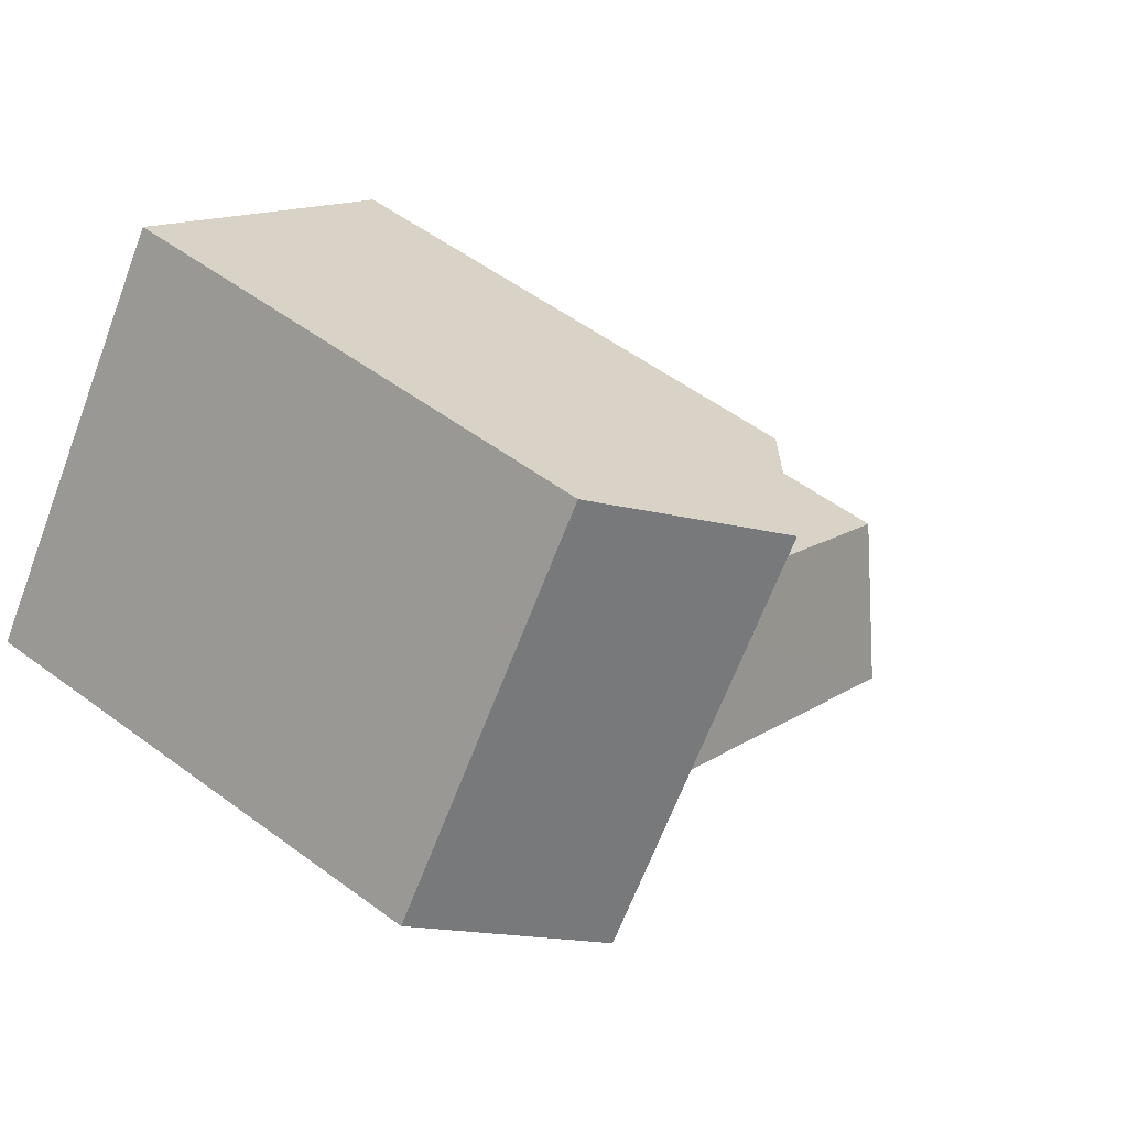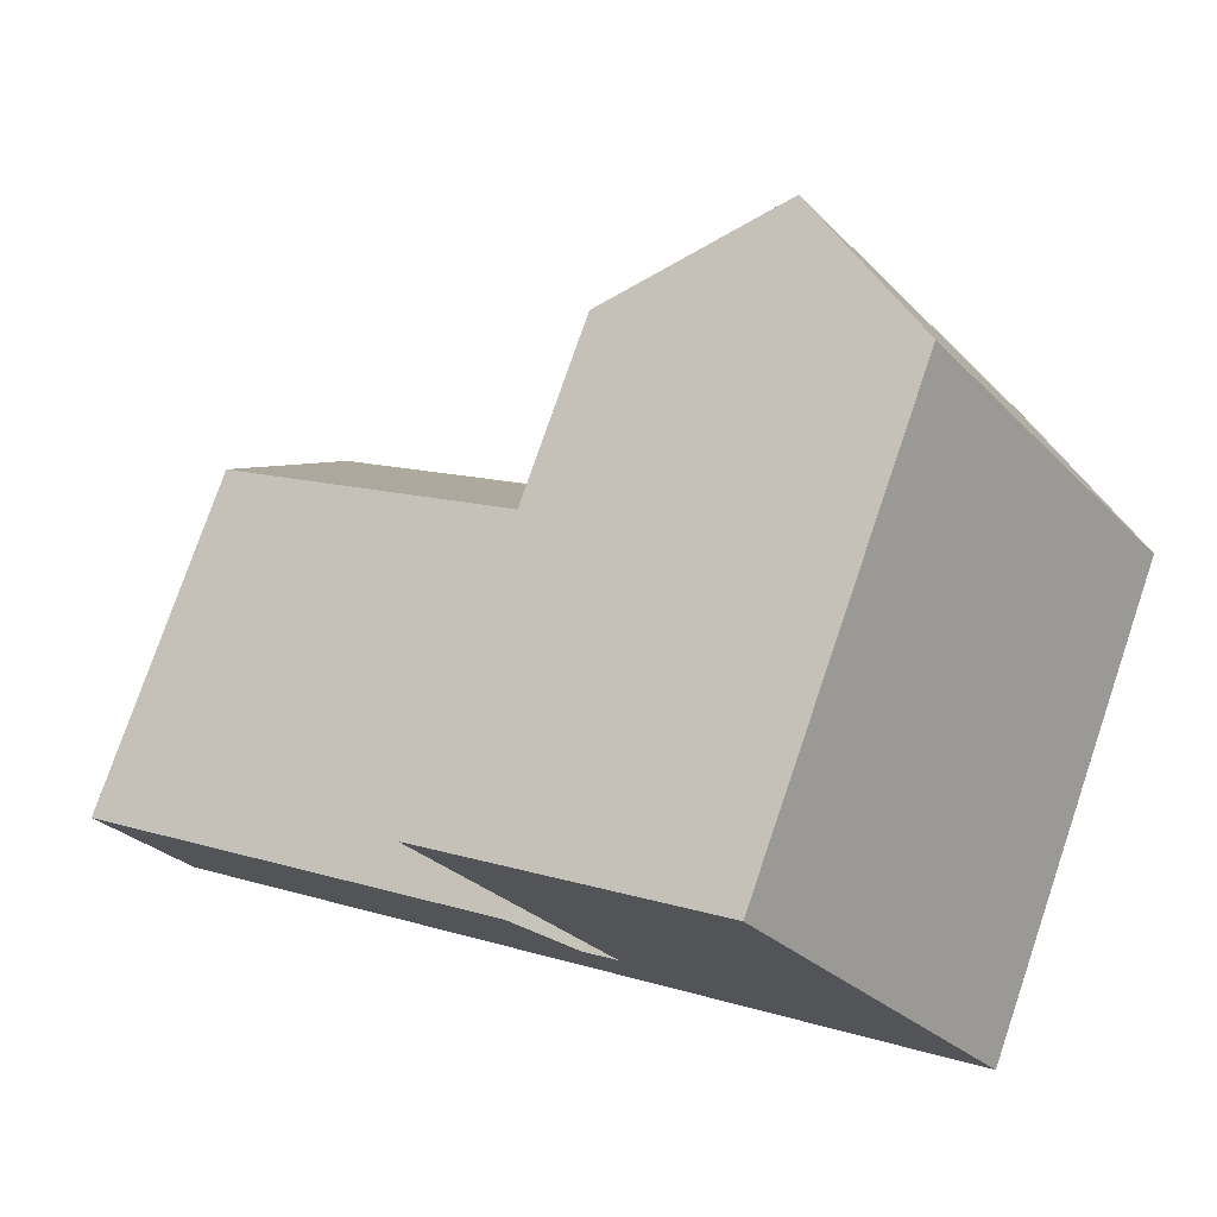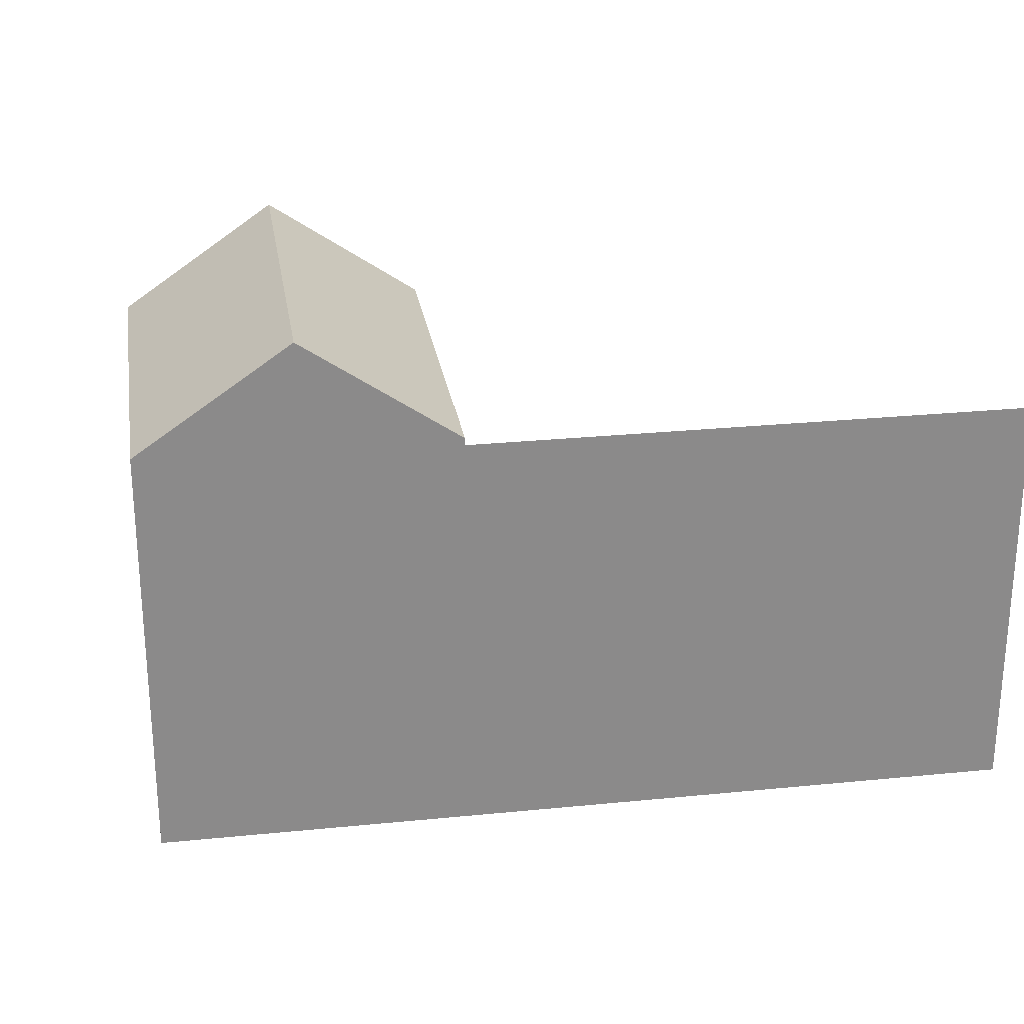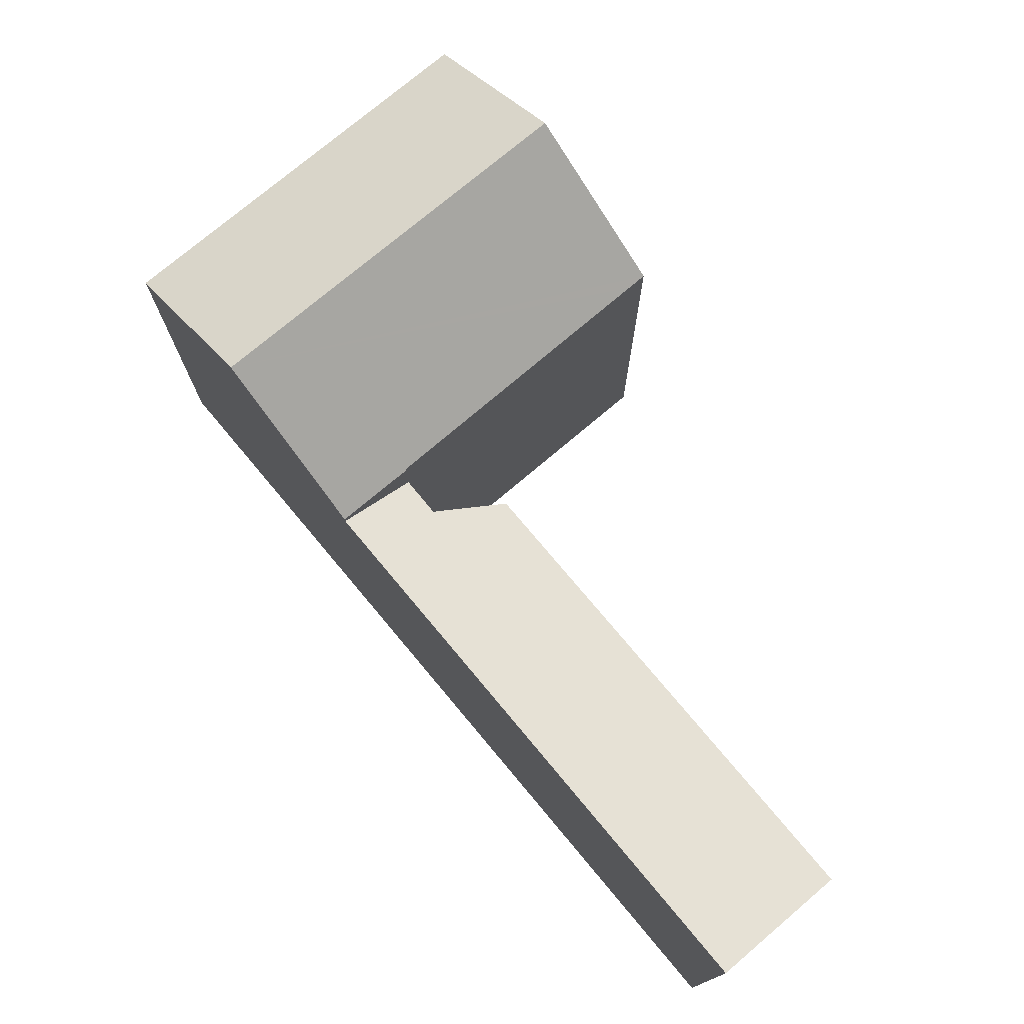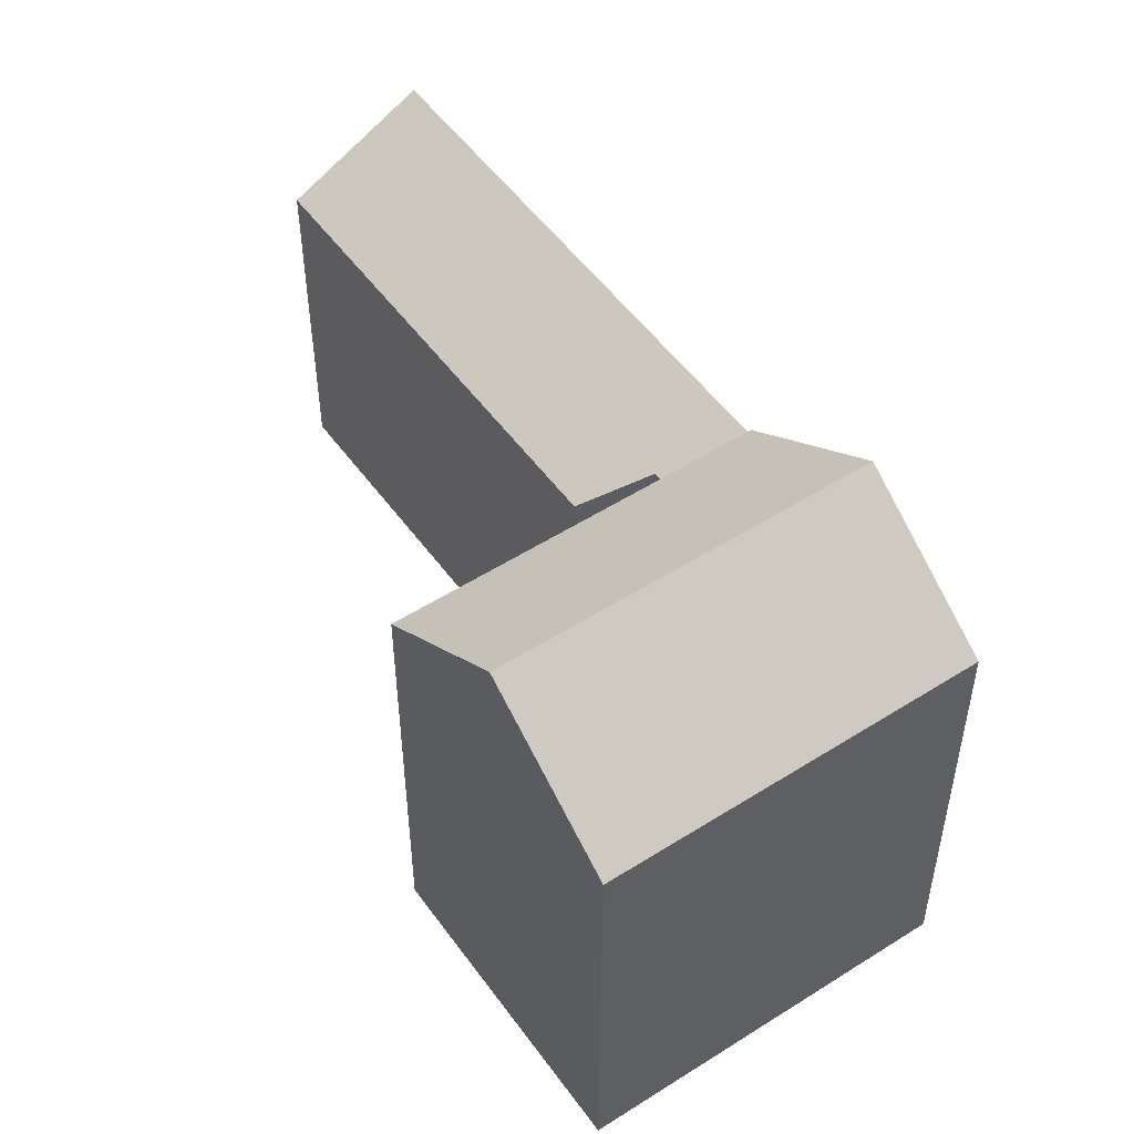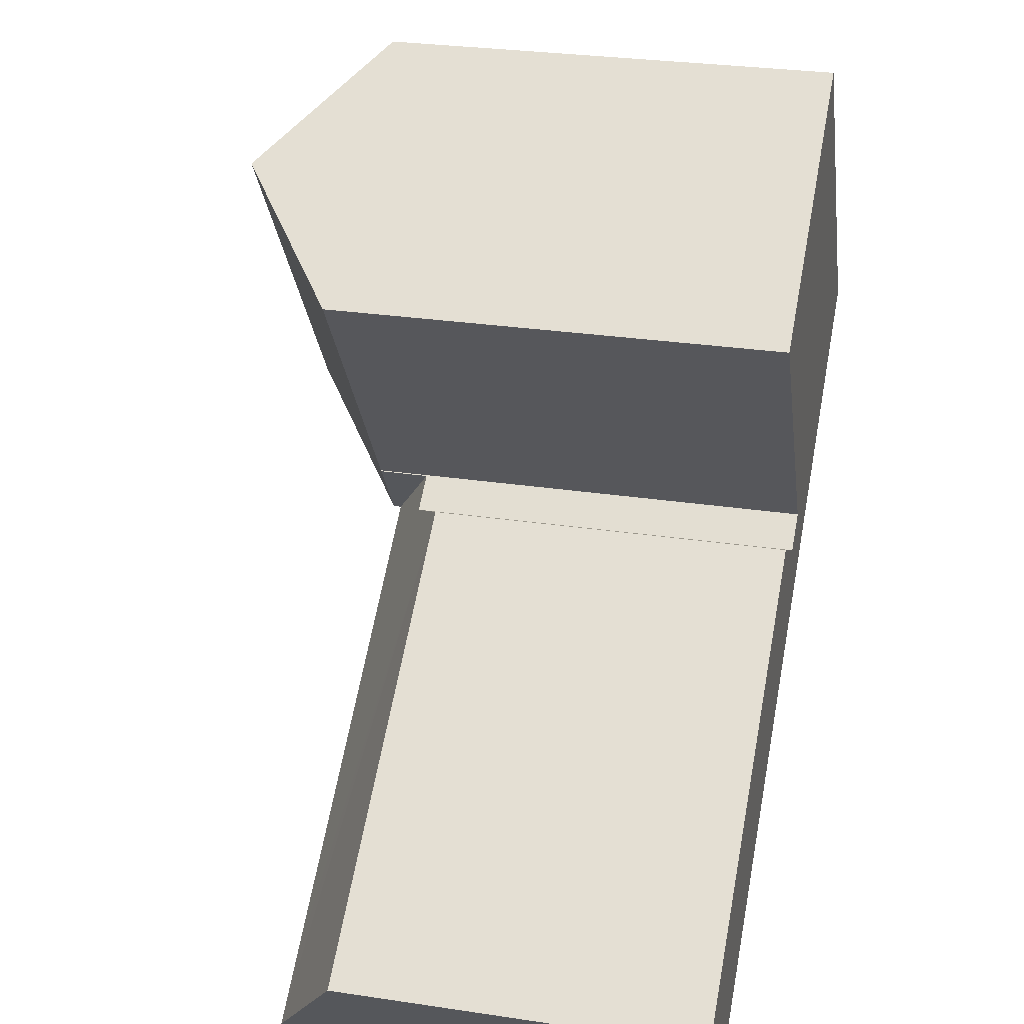
<metadata>
{"format":"obj","ext":"obj","renderer":"f3d","projection":"perspective","resolution":1024,"background":"white","views":[{"elev":53.1,"azim":128.6,"up":"+Z"},{"elev":76.1,"azim":18.8,"up":"+Z"},{"elev":26.8,"azim":136.8,"up":"+Y"},{"elev":76.7,"azim":-164.2,"up":"+Y"},{"elev":51.8,"azim":21.0,"up":"+Y"},{"elev":28.4,"azim":-77.2,"up":"+Z"}]}
</metadata>
<code>
v  15.79 -6.544e-16 10.69
v  0 13.89 8.507e-16
v  0 0 0
v  16.25 -6.737e-16 11
v  15.79 13.88 10.69
v  16.25 13.88 11
v  3.37 16.87 -4.692
v  3.274 16.87 -4.757
v  3.274 2.913e-16 -4.757
v  5.391 16.87 -3.313
v  3.37 2.873e-16 -4.692
v  5.391 2.029e-16 -3.313
v  16.58 -6.627e-16 10.82
v  16.58 14.05 10.82
v  18.84 -5.864e-16 9.577
v  18.84 15.26 9.577
v  19.63 -3.914e-16 6.392
v  19.63 16.87 6.392
v  21.88 -4.855e-16 7.929
v  21.88 16.87 7.929
v  27.09 -7.03e-16 11.48
v  21.88 17.17 7.929
v  27.09 21.5 11.48
v  32.26 -9.187e-16 15
v  32.26 17.2 15
v  24.04 17.2 26.96
v  23.57 -1.692e-15 27.64
v  24.04 -1.651e-15 26.96
v  23.57 17.2 27.64
v  13.3 17.26 20.65
v  18.4 21.5 24.12
v  13.72 17.26 20.04
v  15.1 17.25 17.99
v  20.17 17.2 10.49
v  20.14 17.17 10.47
v  18.4 -1.477e-15 24.12
v  13.3 -1.265e-15 20.65
v  13.72 -1.227e-15 20.04
v  15.1 -1.101e-15 17.99
v  20.17 -6.424e-16 10.49
v  25.47 -1.523e-15 24.87
v  25.47 17.2 24.87
v  20.14 15.25 10.47
v  20.14 -6.41e-16 10.47
g defaultobject
f 1 2 3
f 2 1 4
f 2 4 5
f 5 4 6
f 7 2 5
f 2 7 8
f 7 9 8
f 9 7 10
f 9 10 11
f 11 10 12
f 13 6 4
f 6 13 14
f 14 13 15
f 14 15 16
f 10 17 12
f 17 10 18
f 17 18 19
f 19 18 20
f 19 20 21
f 21 20 22
f 21 22 23
f 21 23 24
f 24 23 25
f 26 27 28
f 27 26 29
f 2 9 3
f 9 2 8
f 23 30 31
f 30 23 32
f 32 23 33
f 33 23 34
f 34 23 22
f 34 22 35
f 36 30 37
f 30 36 27
f 30 27 29
f 30 29 31
f 33 38 32
f 38 33 39
f 39 33 34
f 39 34 40
f 30 38 37
f 38 30 32
f 25 41 24
f 41 25 42
f 34 43 40
f 43 34 35
f 44 16 15
f 16 44 40
f 16 40 43
f 27 36 28
f 41 28 36
f 24 41 36
f 37 24 36
f 21 24 37
f 38 21 37
f 39 21 38
f 40 21 39
f 19 21 40
f 44 19 40
f 15 19 44
f 1 19 15
f 3 19 1
f 17 19 3
f 12 17 3
f 9 12 3
f 11 12 9
f 4 1 13
f 15 13 1
f 42 28 41
f 28 42 26
f 29 23 31
f 23 29 26
f 23 26 42
f 23 42 25
f 35 20 43
f 20 35 22
f 5 10 7
f 10 5 18
f 18 5 6
f 18 6 14
f 18 14 16
f 18 16 43
f 18 43 20

</code>
